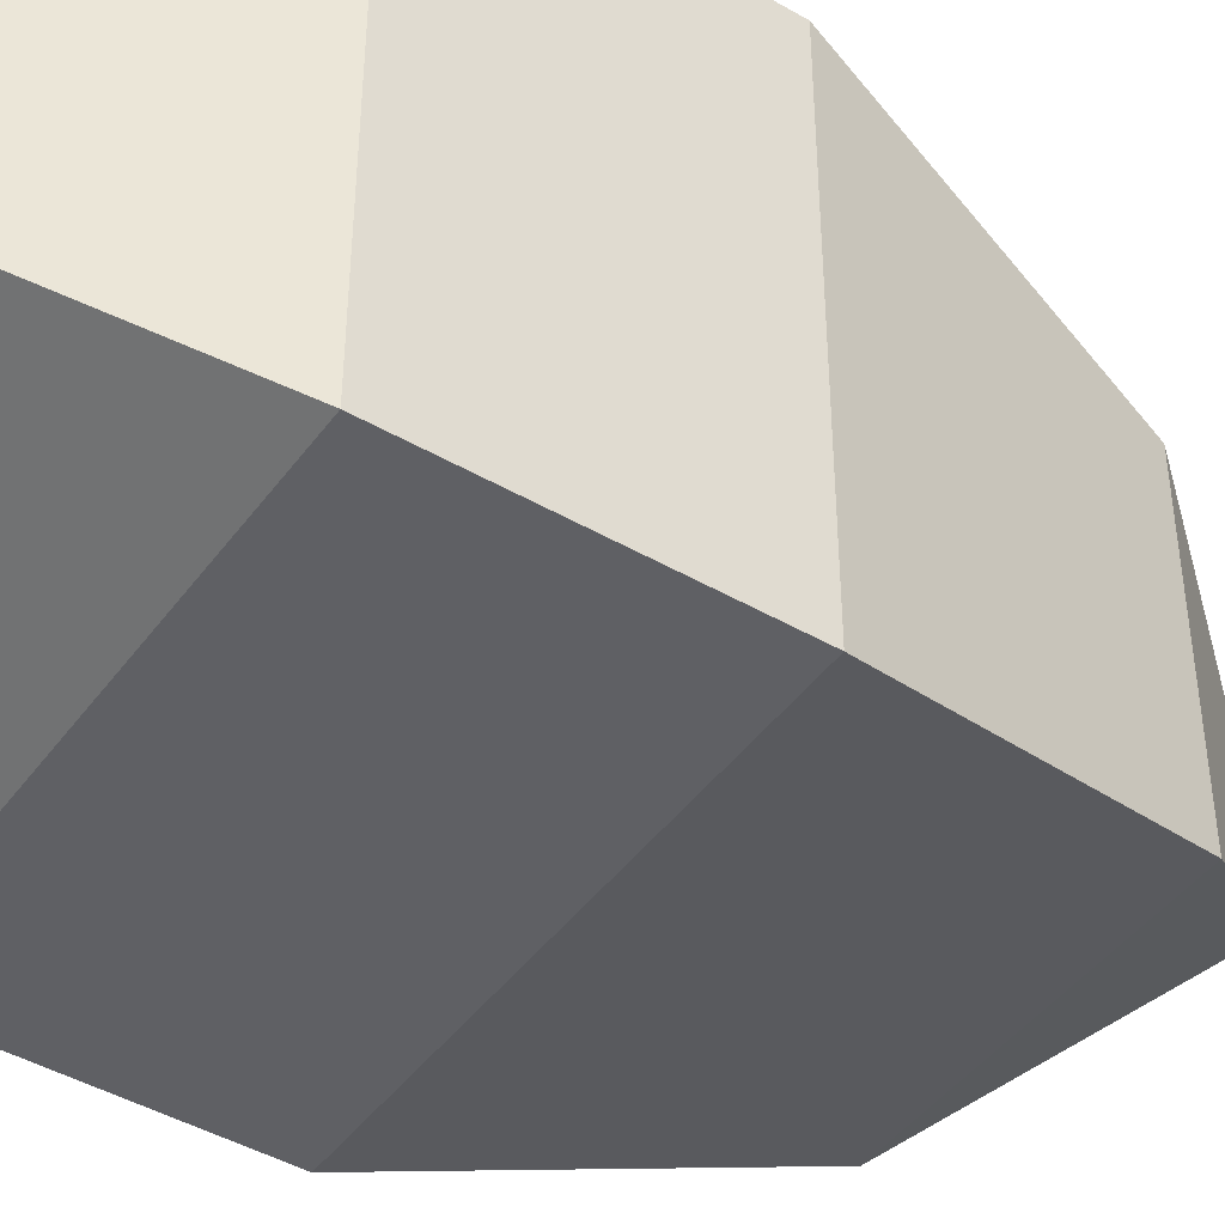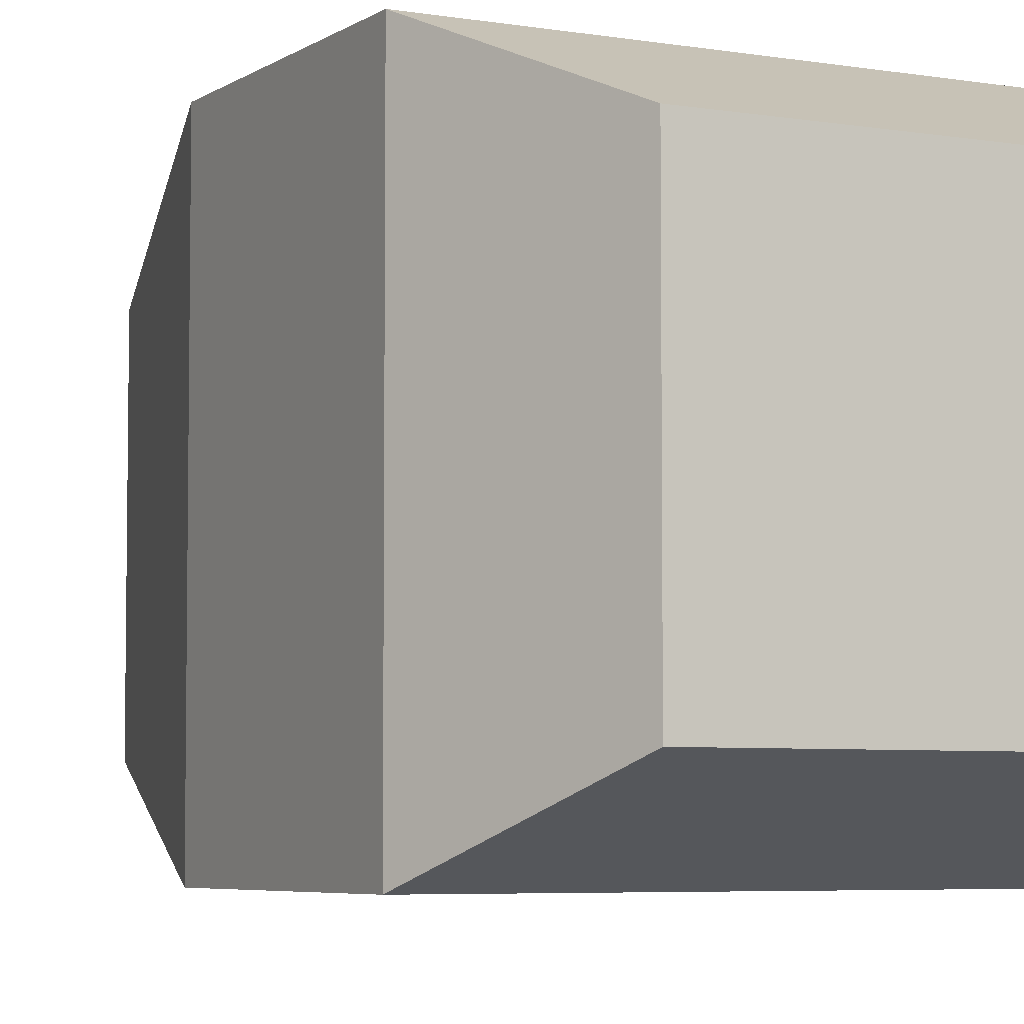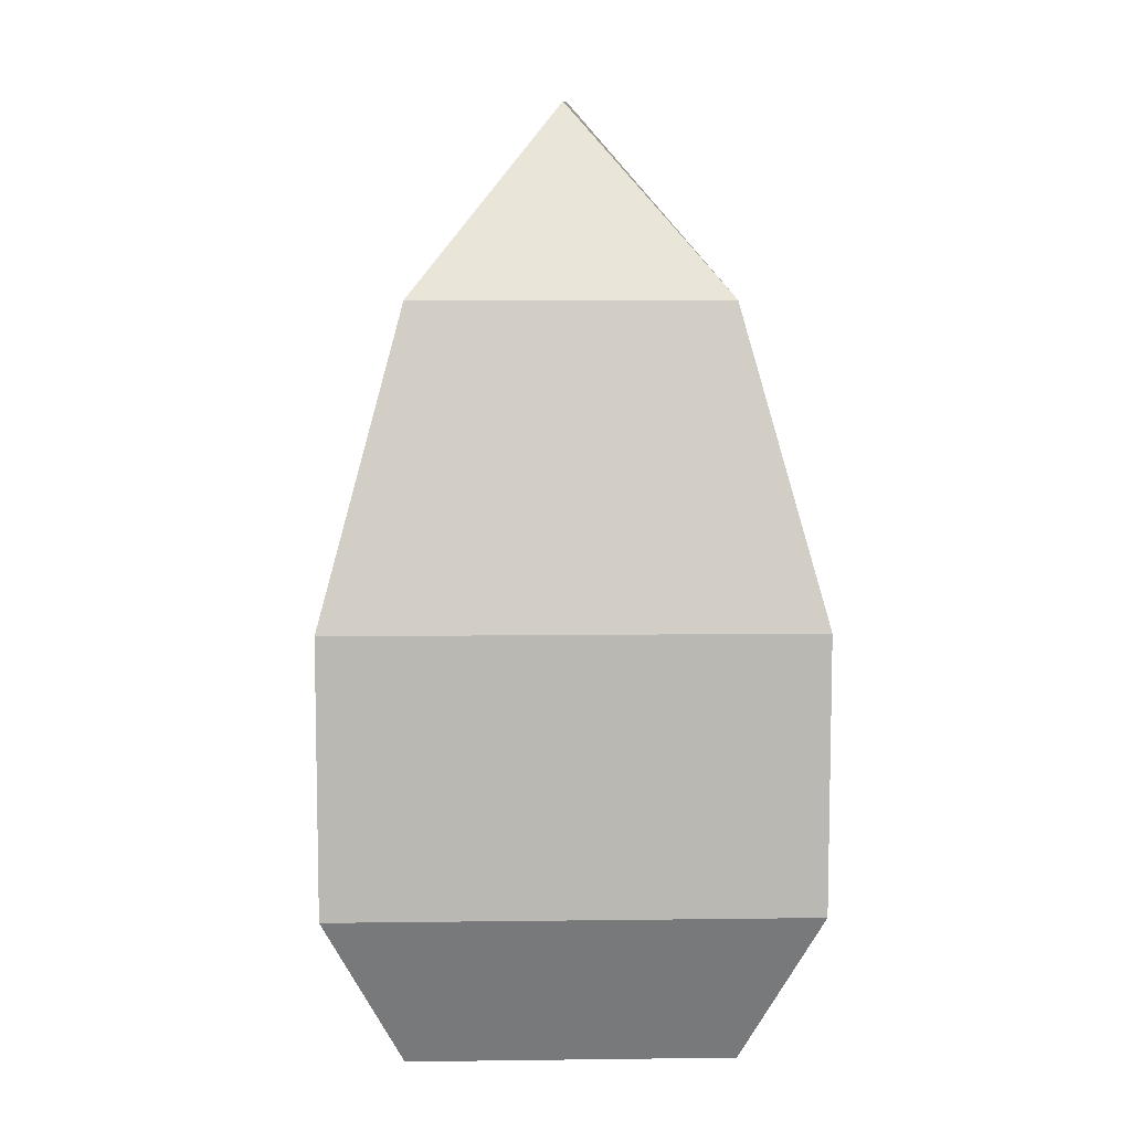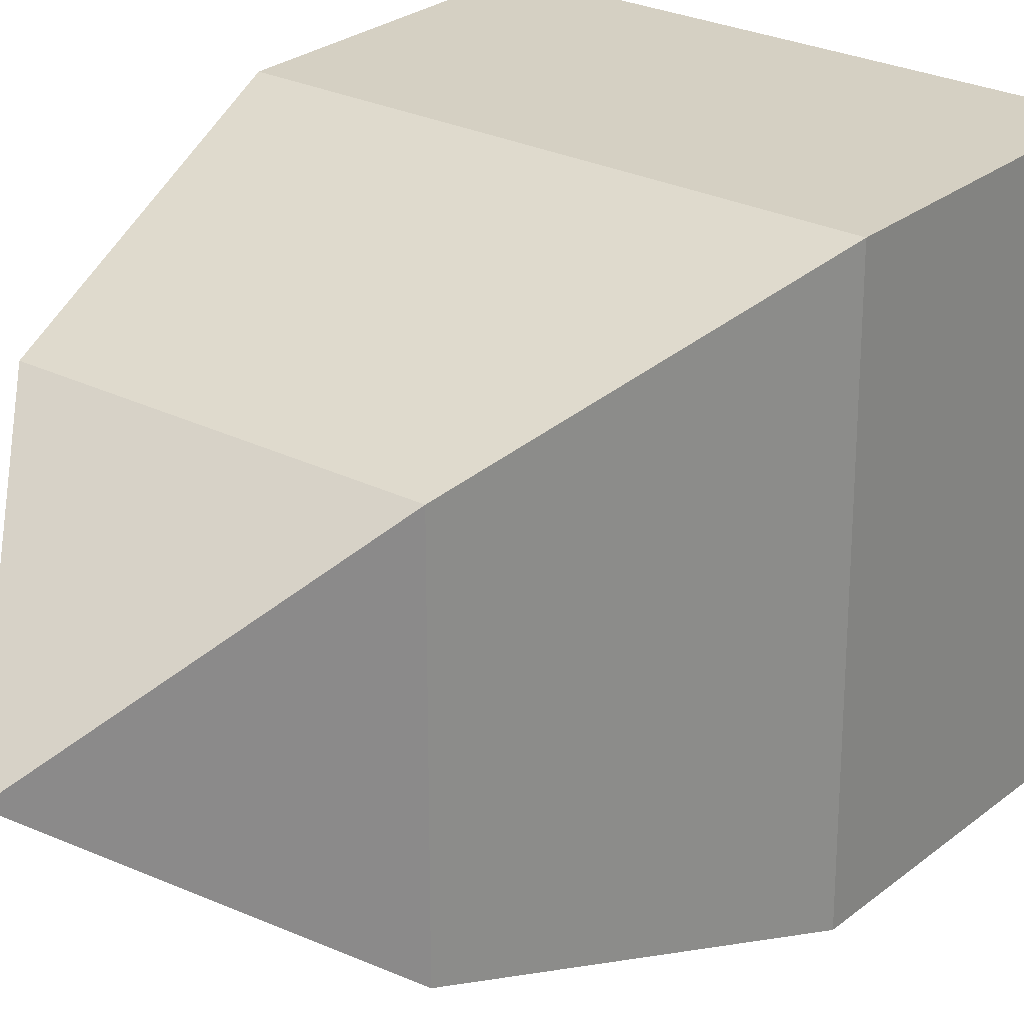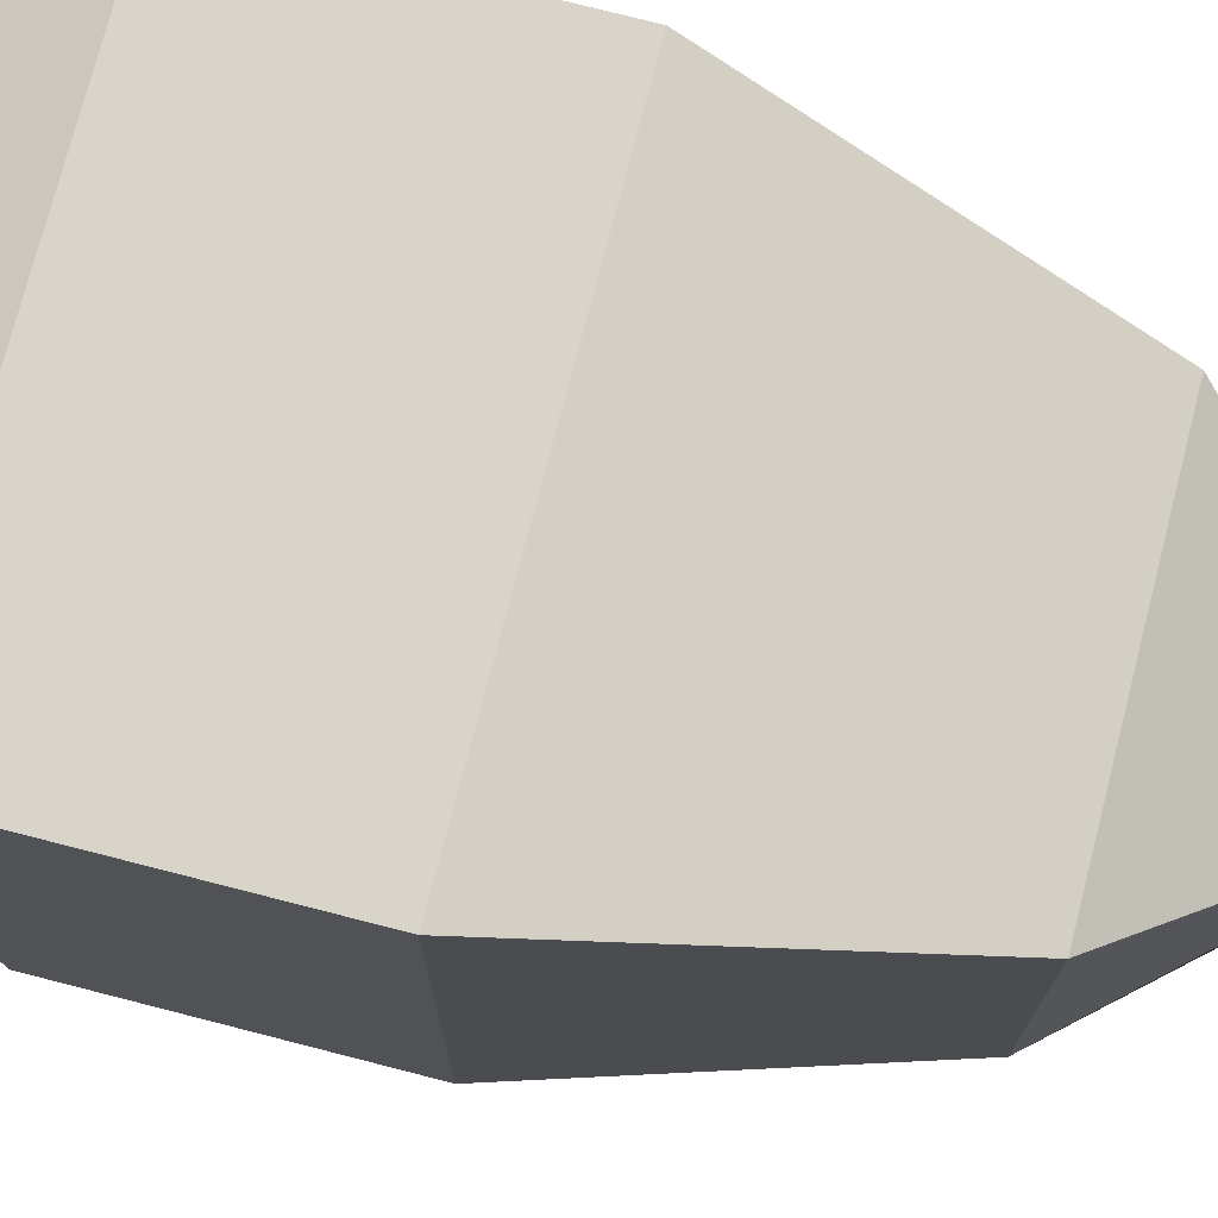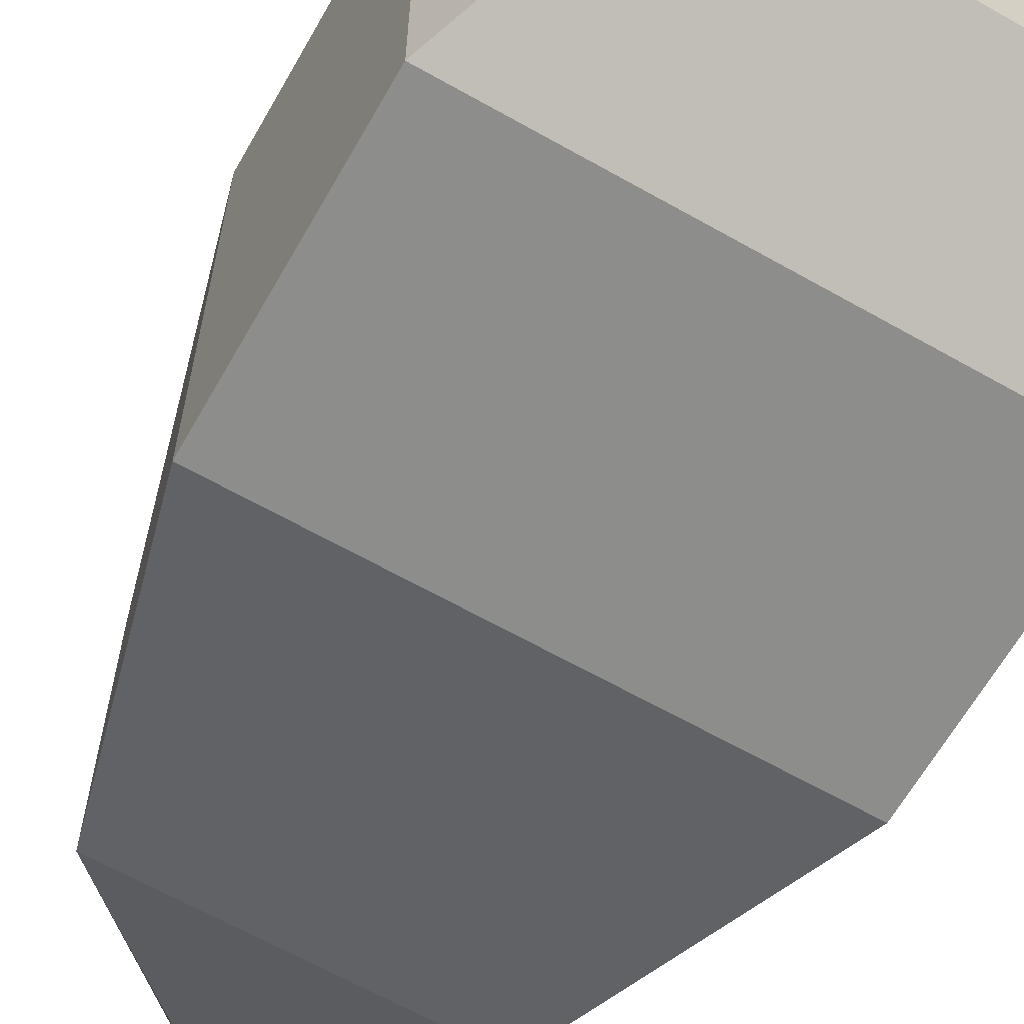
<metadata>
{"format":"obj","ext":"obj","renderer":"f3d","projection":"perspective","resolution":1024,"background":"white","views":[{"elev":-44.7,"azim":56.1,"up":"+Z"},{"elev":-5.3,"azim":-28.0,"up":"+Z"},{"elev":7.9,"azim":178.0,"up":"+Y"},{"elev":26.1,"azim":-141.5,"up":"+Z"},{"elev":75.0,"azim":104.4,"up":"+Z"},{"elev":-64.5,"azim":-29.7,"up":"+Z"}]}
</metadata>
<code>
g Caltrop_01:default1
v -52.19 -105.5 -297.4
v -52.19 -105.5 -281
v -55.99 -97.22 -301.2
v -55.99 -97.22 -277.2
v -31.99 -97.22 -301.2
v -31.99 -97.22 -277.2
v -35.78 -105.5 -297.4
v -35.78 -105.5 -281
v -55.99 -83.57 -301.2
v -55.99 -83.57 -277.2
v -31.99 -83.57 -277.2
v -31.99 -83.57 -301.2
v -51.88 -68.25 -297.1
v -51.88 -68.25 -281.3
v -36.09 -68.25 -281.3
v -36.09 -68.25 -297.1
v -43.85 -58.48 -289.4
v -44.02 -58.48 -289.2
v -43.95 -58.48 -288.5
v -43.95 -58.48 -289.3
g Caltrop_01:group72_0 Caltrop_01:group126 Caltrop_01:group127 Caltrop_01:group130 Caltrop_01:group131 Caltrop_01:pCube158 polySurface367
f 1 2 4 3
f 17 18 19 20
f 5 6 8 7
f 7 8 2 1
f 2 8 6 4
f 7 1 3 5
f 3 4 10 9
f 4 6 11 10
f 6 5 12 11
f 5 3 9 12
f 9 10 14 13
f 10 11 15 14
f 11 12 16 15
f 12 9 13 16
f 13 14 18 17
f 14 15 19 18
f 15 16 20 19
f 16 13 17 20

</code>
